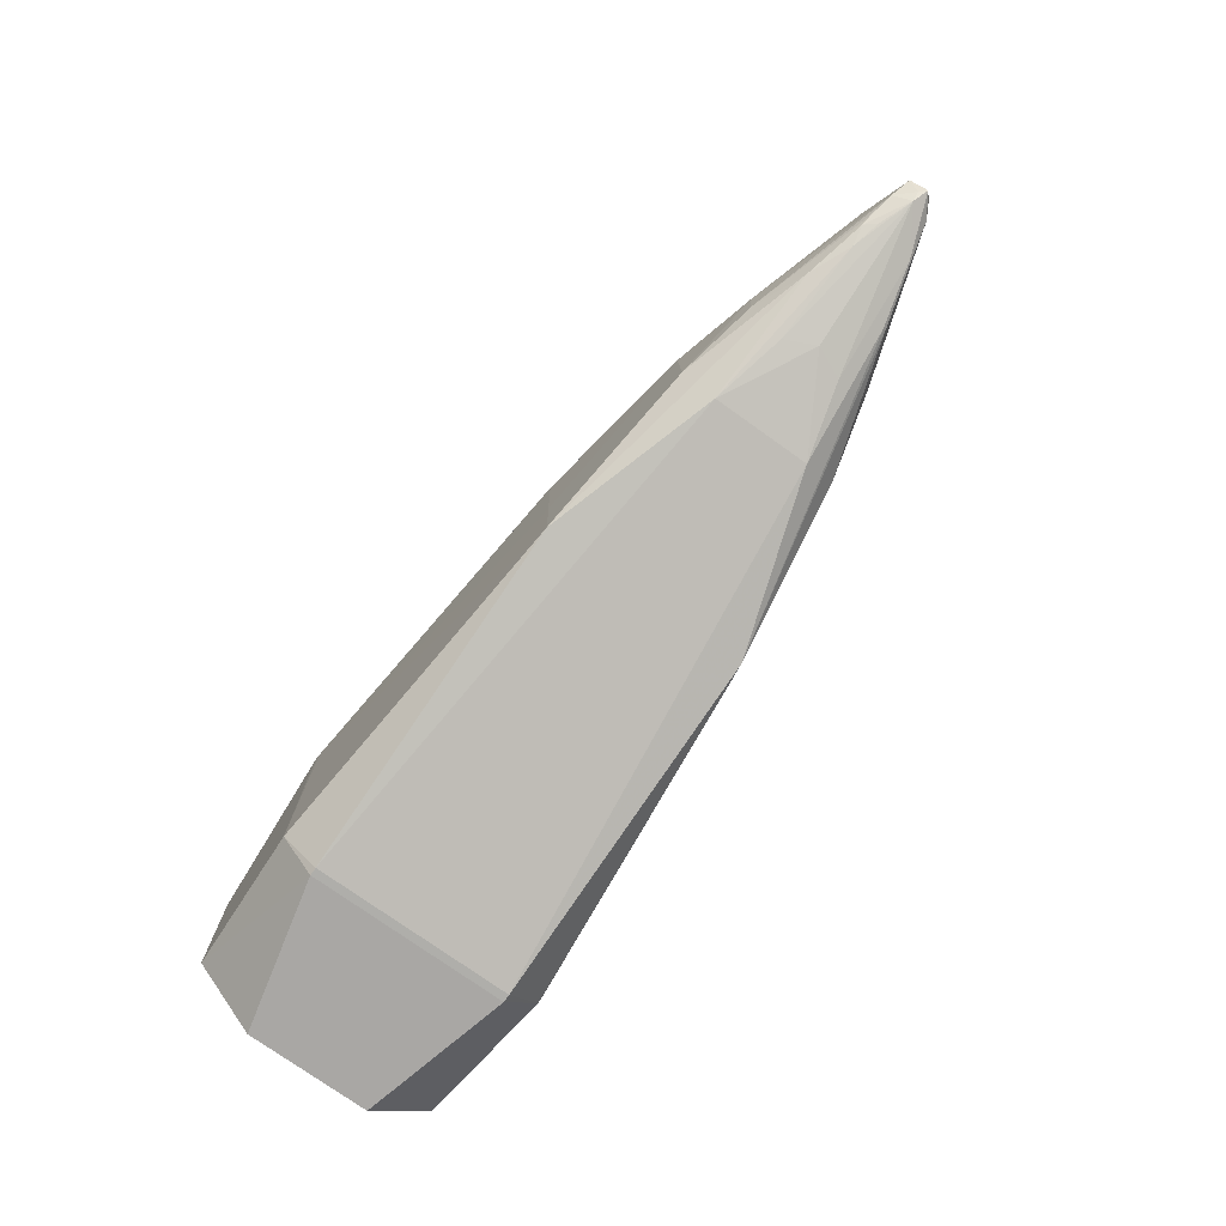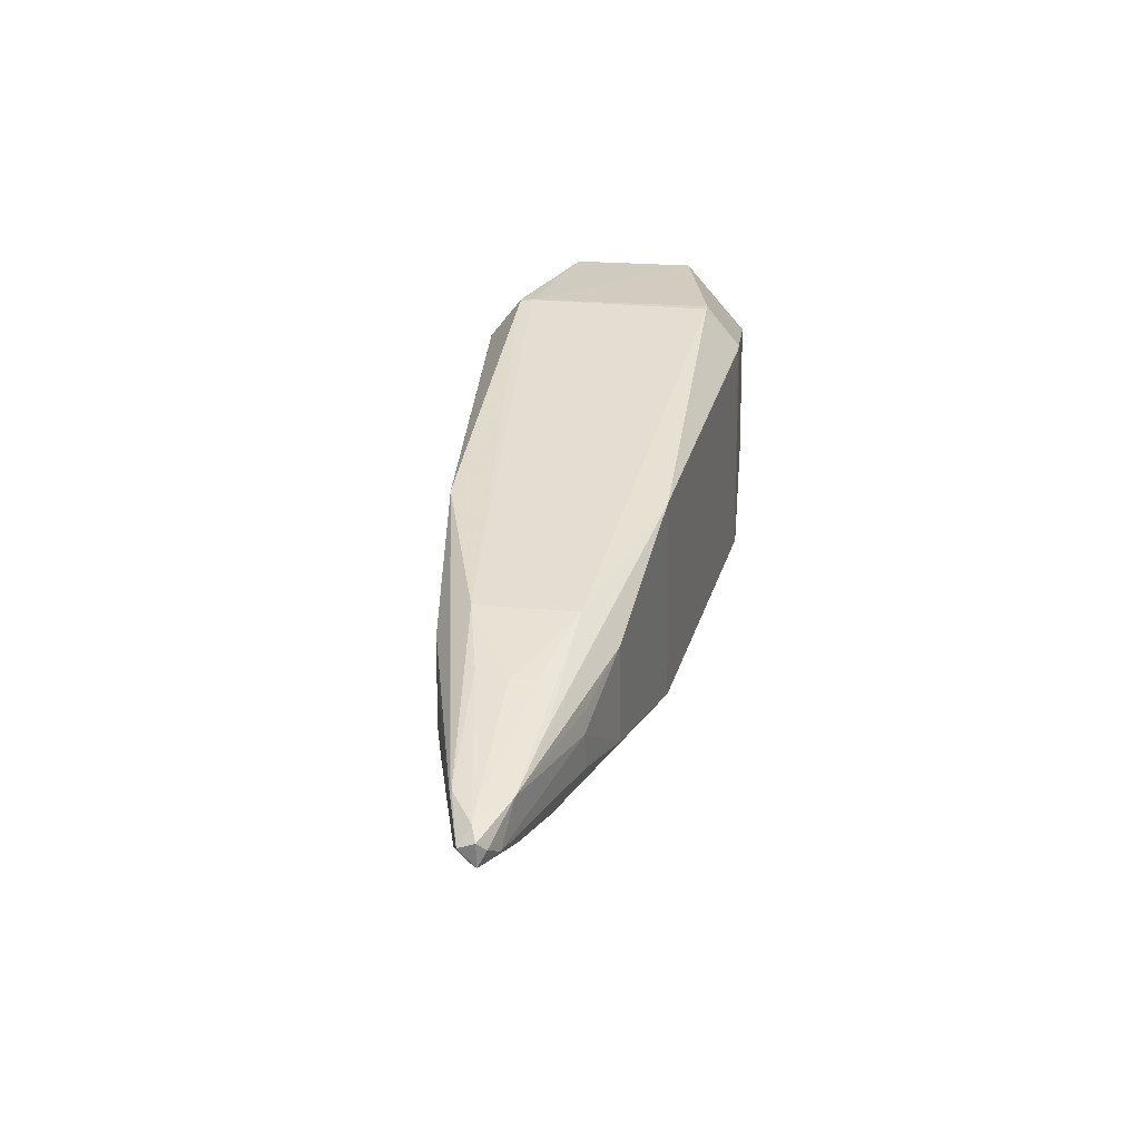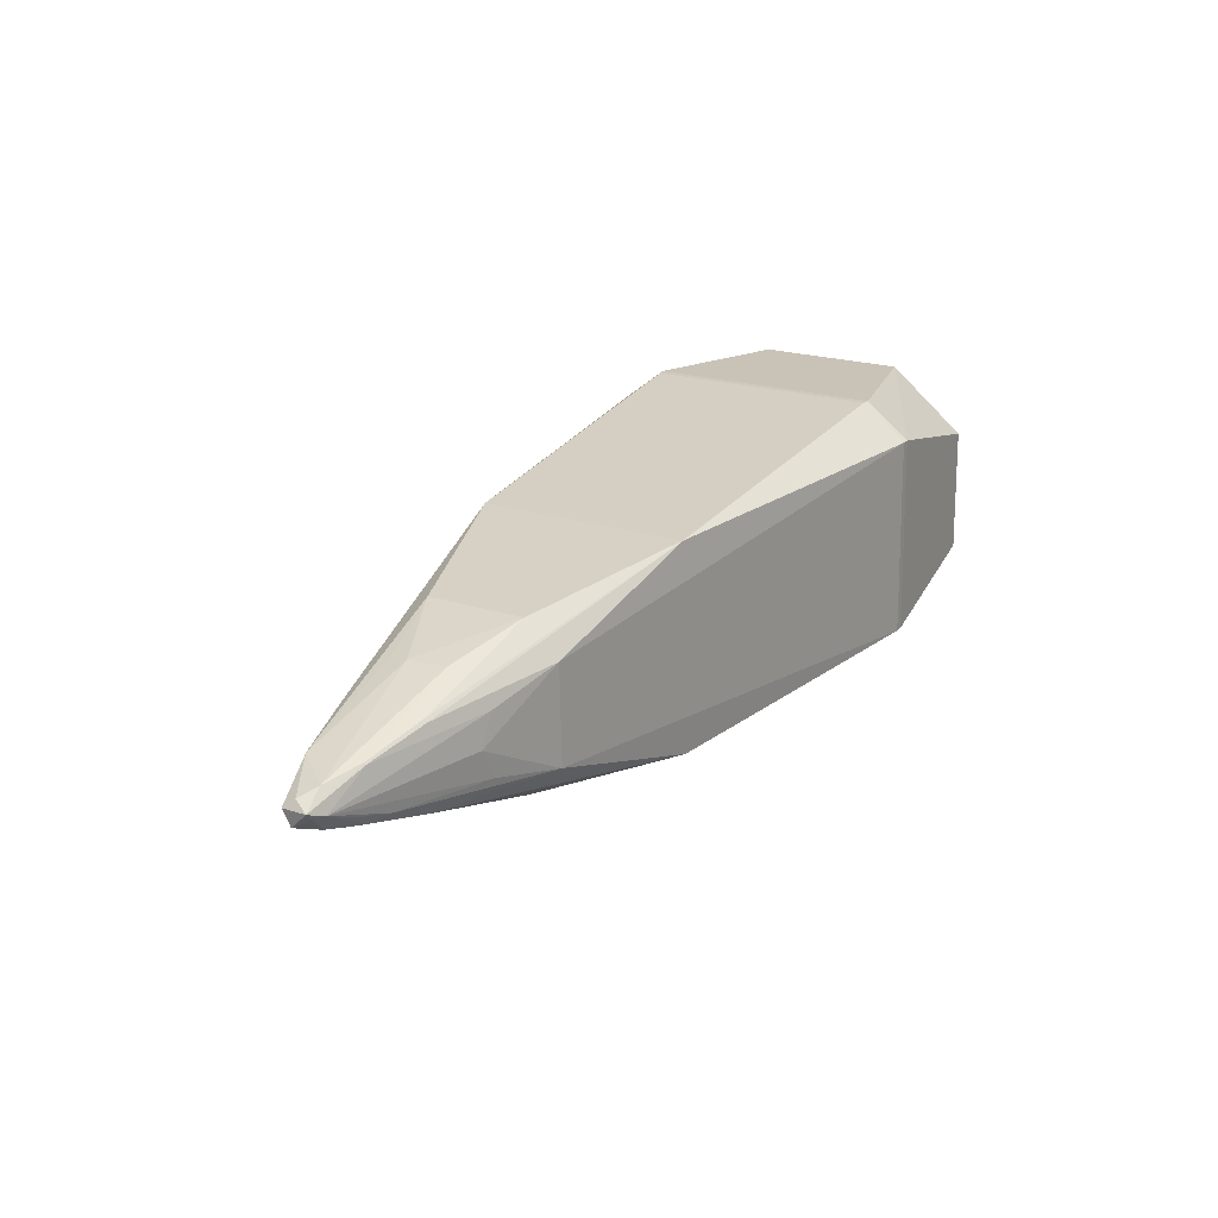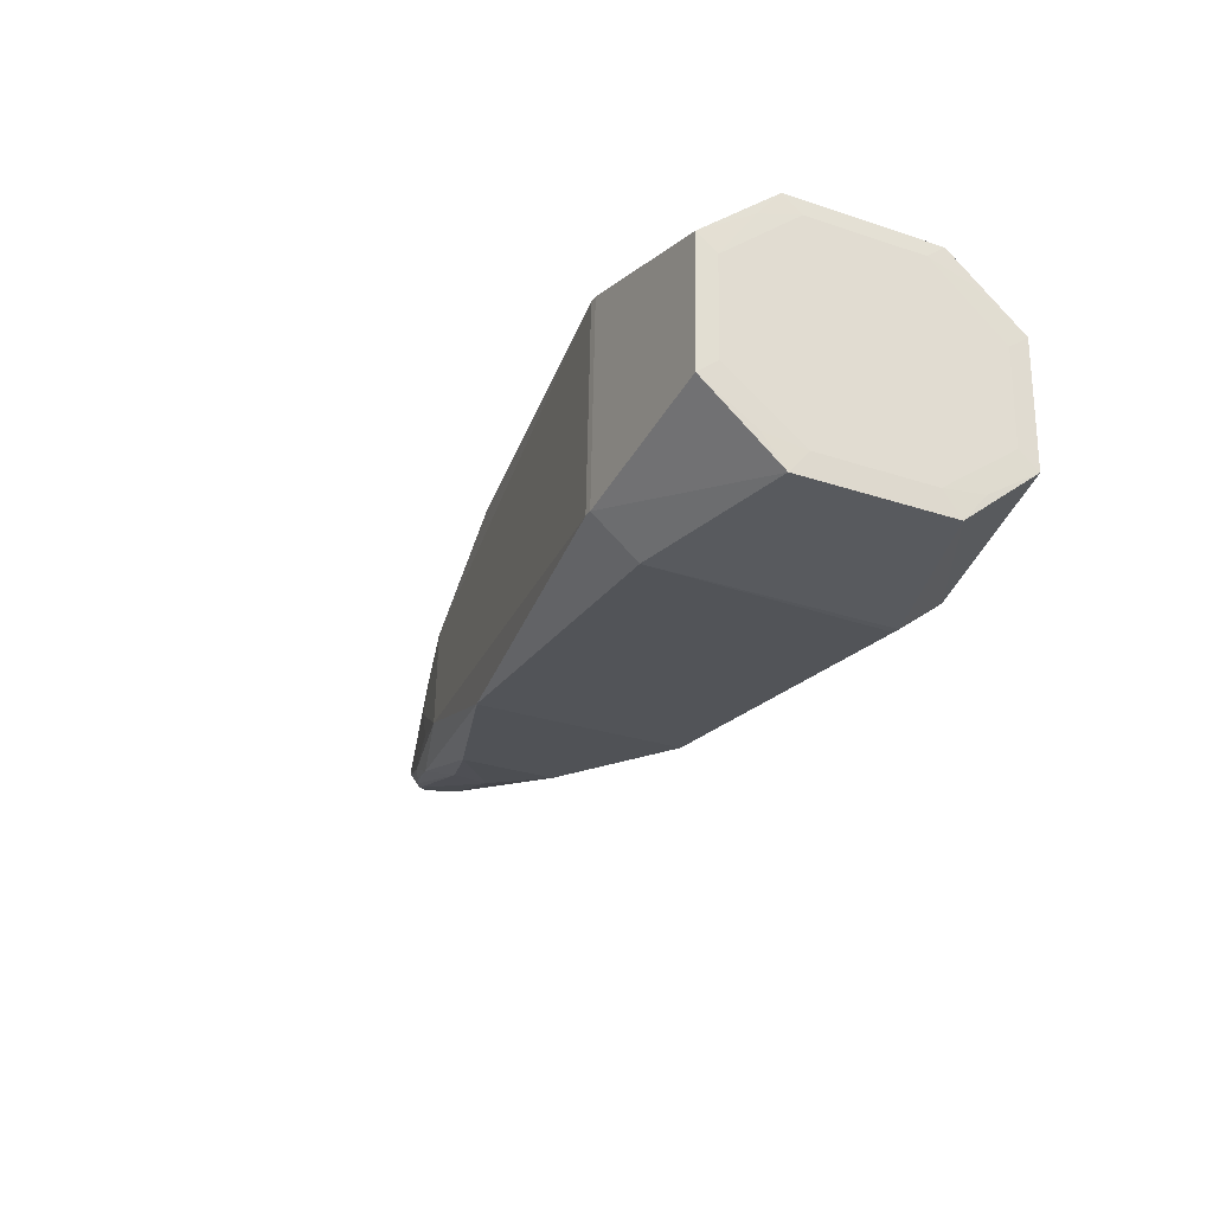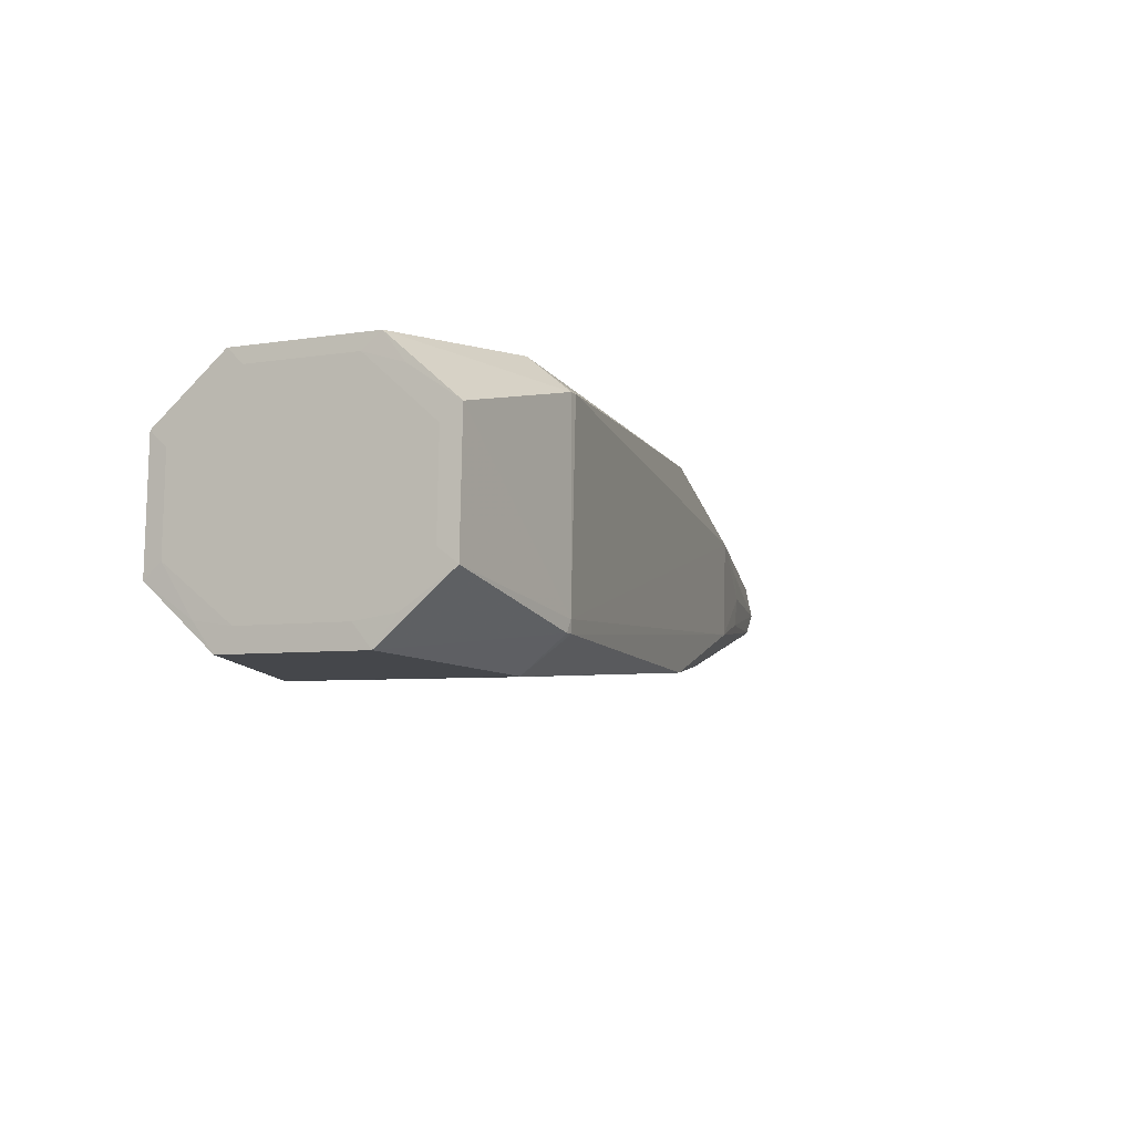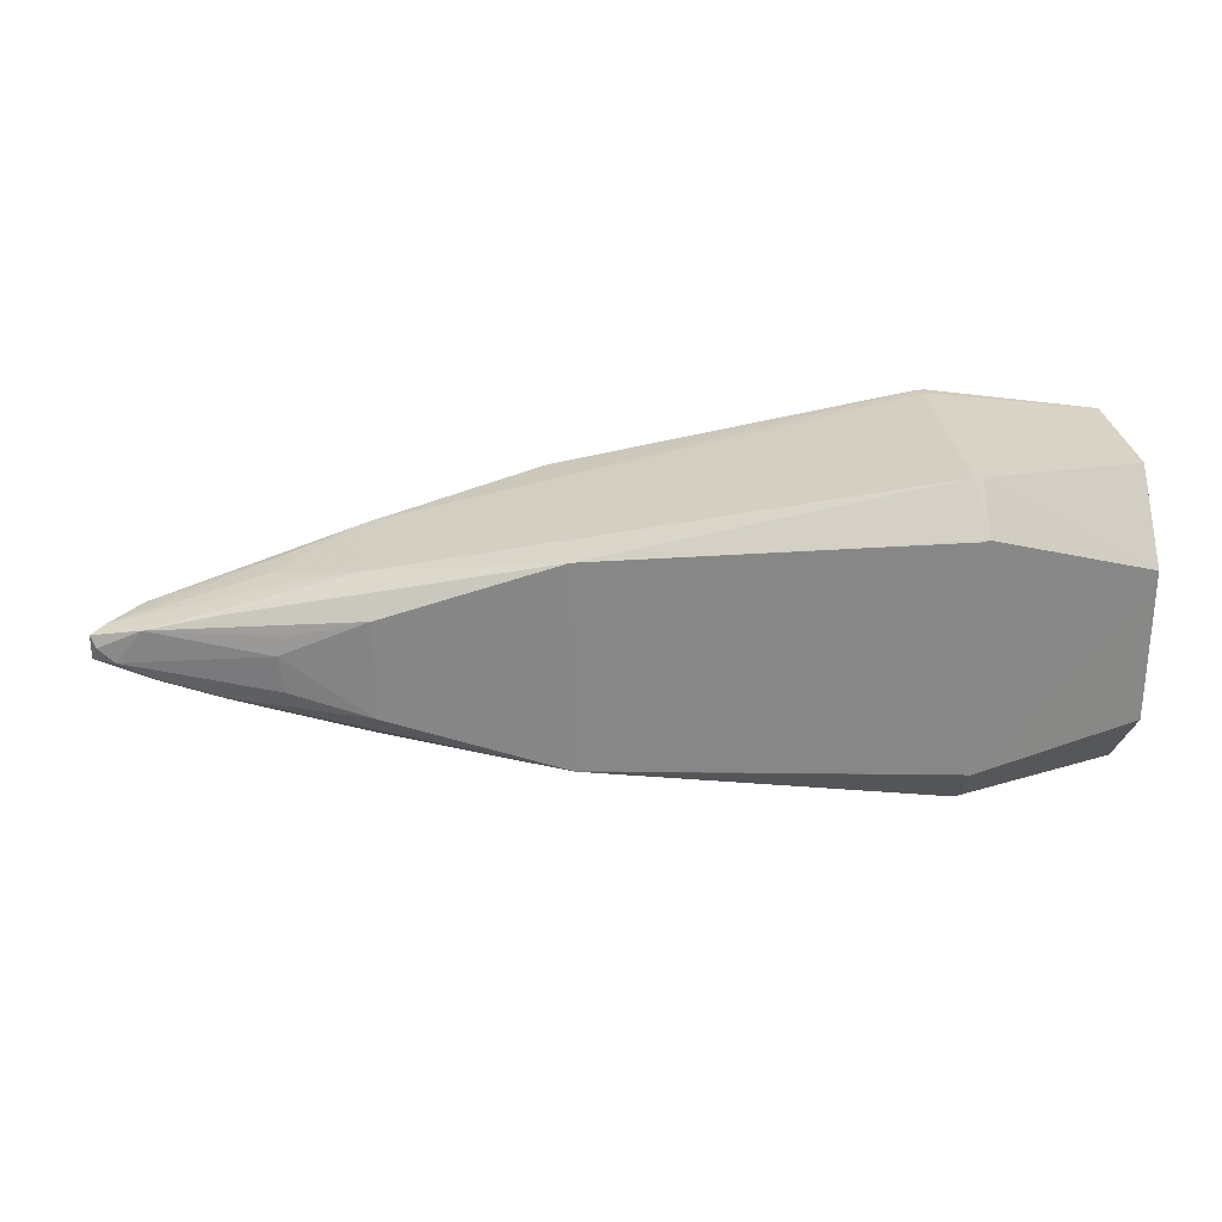
<metadata>
{"format":"obj","ext":"obj","renderer":"f3d","projection":"perspective","resolution":1024,"background":"white","views":[{"elev":-78.2,"azim":-125.5,"up":"+Y"},{"elev":28.6,"azim":-80.6,"up":"+Y"},{"elev":22.9,"azim":-58.9,"up":"+Z"},{"elev":-27.2,"azim":64.3,"up":"+Z"},{"elev":-8.1,"azim":117.2,"up":"+Z"},{"elev":28.9,"azim":-7.1,"up":"+Y"}]}
</metadata>
<code>
v -0.378 -0.02681 0.06873
v -0.3725 0.03276 0.06751
v -0.3858 0.06494 -0.001077
v -0.3789 0.06589 0.02493
v -0.3745 0.06619 -0.03374
v -0.3715 -0.06872 -0.031
v -0.3867 -0.06653 0.001621
v -0.3723 -0.06739 0.03429
v -0.3779 -0.0296 -0.06745
v -0.3724 0.02997 -0.06867
v -0.3834 0.009668 -0.06826
v -0.4342 -0.04343 -0.04414
v -0.4342 -0.04158 0.04593
v -0.4342 -0.04466 0.04297
v -0.4344 0.04541 0.04113
v -0.4783 -0.03789 -0.02442
v -0.499 -0.02788 -0.02809
v -0.5086 0.02548 -0.02919
v -0.4991 -0.02671 0.02916
v -0.5086 0.02665 0.02806
v -0.4991 -0.02866 0.02728
v -0.5084 -0.02957 -0.01651
v -0.5115 -0.02158 -0.02622
v -0.5086 0.02747 -0.02727
v -0.5371 -0.01168 -0.02035
v -0.5371 -0.01084 0.02072
v -0.5543 0.001816 0.01269
v -0.5441 -0.0212 -0.001832
v -0.5543 -0.01355 -0.00206
v -0.5441 0.0198 -0.002598
v -0.5591 0.004335 -0.0129
v -0.5604 -0.01322 0.004688
v 0.2621 -0.1715 -0.08981
v 0.2619 -0.1188 0.1485
v 0.2615 0.1299 0.1434
v 0.2617 0.1239 -0.1463
v -0.111 0.1105 -0.1128
v -0.1111 0.1144 0.108
v 0.4395 -0.06257 -0.1089
v 0.4393 0.05886 -0.1114
v 0.4387 0.1394 -0.05333
v 0.4386 0.1415 0.04862
v 0.4395 -0.1411 -0.04767
v 0.4395 -0.139 0.05429
v 0.4393 -0.01759 0.0518
v 0.4393 -0.05755 0.1203
v 0.4391 0.06388 0.1178
v 0.4392 0.06179 0.01582
v -0.1106 -0.1133 -0.1088
v -0.5605 0.01203 0.00417
v -0.1108 -0.01497 -0.1108
v 0.4385 0.1036 -0.1061
v -0.1108 -0.1077 0.1126
v 0.4386 -0.1017 0.1075
v 0.4388 -0.106 -0.1019
v 0.4383 0.108 0.1033
v -0.1096 -0.1141 -0.1088
v -0.1098 -0.1084 0.1126
v -0.2935 -0.006919 0.08785
v -0.2934 -0.05049 0.08874
v -0.2935 -0.03306 0.08838
v -0.2936 0.05408 0.08659
v -0.2933 -0.08747 0.01069
v -0.2933 -0.08872 -0.0503
v -0.2933 -0.08836 -0.03288
v -0.2934 -0.08658 0.05426
v -0.2936 0.08717 -0.01023
v -0.2936 0.08627 -0.0538
v -0.2936 0.08806 0.03334
v -0.2936 0.08842 0.05076
v -0.2934 0.006644 -0.08737
v -0.2933 -0.05435 -0.08612
v -0.2935 0.05021 -0.08827
v 0.2703 -0.1261 -0.1413
v 0.2704 0.1725 -0.1104
v 0.2703 0.177 0.1055
v 0.2697 0.1314 0.1434
v 0.2708 -0.1674 0.1125
v 0.2709 -0.1715 -0.0898
v 0.2709 -0.1718 -0.1033
v 0.2694 0.1254 -0.1466
v 0.2616 0.1725 -0.1104
v 0.2657 0.1741 -0.09763
v 0.2614 0.177 0.1054
v 0.2696 -0.1201 0.1487
v 0.262 -0.1674 0.1125
v 0.262 -0.1677 0.09903
v 0.2621 -0.1718 -0.1033
v 0.4383 -0.08247 -0.1327
v 0.438 0.07841 -0.136
v 0.4378 0.1605 -0.07006
v 0.4377 0.1633 0.06501
v 0.4383 -0.1615 -0.06354
v 0.4382 -0.1588 0.07153
v 0.4381 -0.07661 0.1375
v 0.4378 0.08427 0.1342
v -0.3835 0.01246 0.06792
f 95 96 85
f 77 96 76
f 85 96 77
f 37 82 81
f 89 74 81
f 70 69 3
f 84 77 76
f 38 77 84
f 84 70 38
f 85 77 35
f 35 77 38
f 36 37 81
f 81 74 36
f 73 37 51
f 37 36 51
f 82 37 68
f 43 94 93
f 88 64 57
f 57 74 88
f 44 94 43
f 78 95 85
f 78 94 95
f 85 86 78
f 83 84 76
f 82 68 83
f 69 70 83
f 70 84 83
f 96 95 46
f 46 44 43
f 11 72 9
f 50 30 31
f 73 51 49
f 57 72 49
f 49 51 36
f 49 74 57
f 49 36 74
f 3 69 67
f 67 68 3
f 69 83 67
f 67 83 68
f 55 39 43
f 89 39 55
f 43 93 55
f 55 93 89
f 90 89 81
f 20 62 38
f 20 30 50
f 70 30 20
f 28 21 32
f 50 31 32
f 34 35 38
f 85 35 34
f 60 13 58
f 66 86 58
f 58 86 85
f 85 34 58
f 64 88 33
f 80 88 74
f 74 89 80
f 89 93 80
f 80 33 88
f 4 70 3
f 3 30 4
f 4 30 70
f 3 68 5
f 5 30 3
f 47 56 96
f 96 46 47
f 94 44 54
f 44 46 54
f 95 94 54
f 54 46 95
f 71 11 73
f 72 11 71
f 73 49 71
f 71 49 72
f 25 11 9
f 25 17 28
f 40 39 89
f 89 90 40
f 43 39 40
f 81 82 75
f 75 90 81
f 82 83 75
f 8 7 66
f 28 7 8
f 8 21 28
f 65 7 64
f 64 33 65
f 6 7 28
f 64 7 6
f 28 16 6
f 6 16 64
f 38 62 59
f 59 61 38
f 38 70 15
f 15 20 38
f 70 20 15
f 14 8 66
f 21 8 14
f 66 58 14
f 14 58 13
f 60 58 53
f 38 61 53
f 53 61 60
f 53 34 38
f 53 58 34
f 87 86 66
f 87 78 86
f 33 80 79
f 78 87 79
f 79 87 33
f 94 78 79
f 79 93 94
f 79 80 93
f 56 47 92
f 76 96 92
f 96 56 92
f 92 83 76
f 73 11 10
f 24 31 30
f 24 5 68
f 30 5 24
f 24 68 37
f 23 25 9
f 17 25 23
f 29 32 31
f 31 25 29
f 28 32 29
f 29 25 28
f 28 17 22
f 22 16 28
f 17 16 22
f 64 16 12
f 12 16 17
f 57 64 12
f 12 72 57
f 9 72 12
f 12 23 9
f 17 23 12
f 48 47 46
f 61 59 97
f 60 61 97
f 97 59 62
f 20 26 97
f 21 14 19
f 19 14 13
f 19 32 21
f 19 26 32
f 27 20 50
f 27 26 20
f 50 32 27
f 32 26 27
f 63 65 33
f 33 87 63
f 63 87 66
f 66 7 63
f 7 65 63
f 90 75 91
f 83 92 91
f 91 75 83
f 31 24 18
f 11 25 18
f 18 25 31
f 18 10 11
f 73 10 18
f 18 37 73
f 18 24 37
f 45 46 43
f 45 48 46
f 43 40 45
f 40 48 45
f 62 20 2
f 2 97 62
f 20 97 2
f 60 97 1
f 1 97 26
f 26 19 1
f 1 13 60
f 1 19 13
f 52 40 90
f 90 91 52
f 41 48 40
f 40 52 41
f 41 52 91
f 41 91 92
f 47 48 42
f 48 41 42
f 42 92 47
f 42 41 92

</code>
